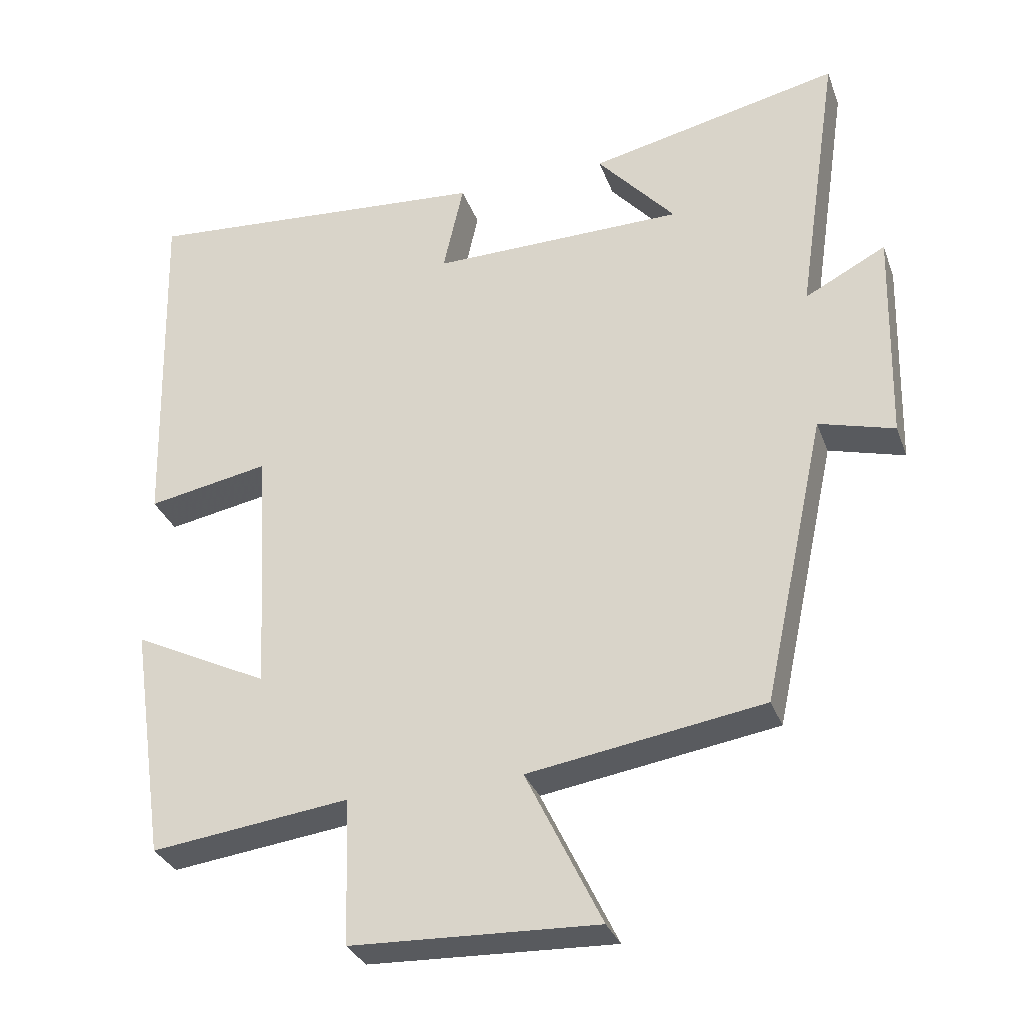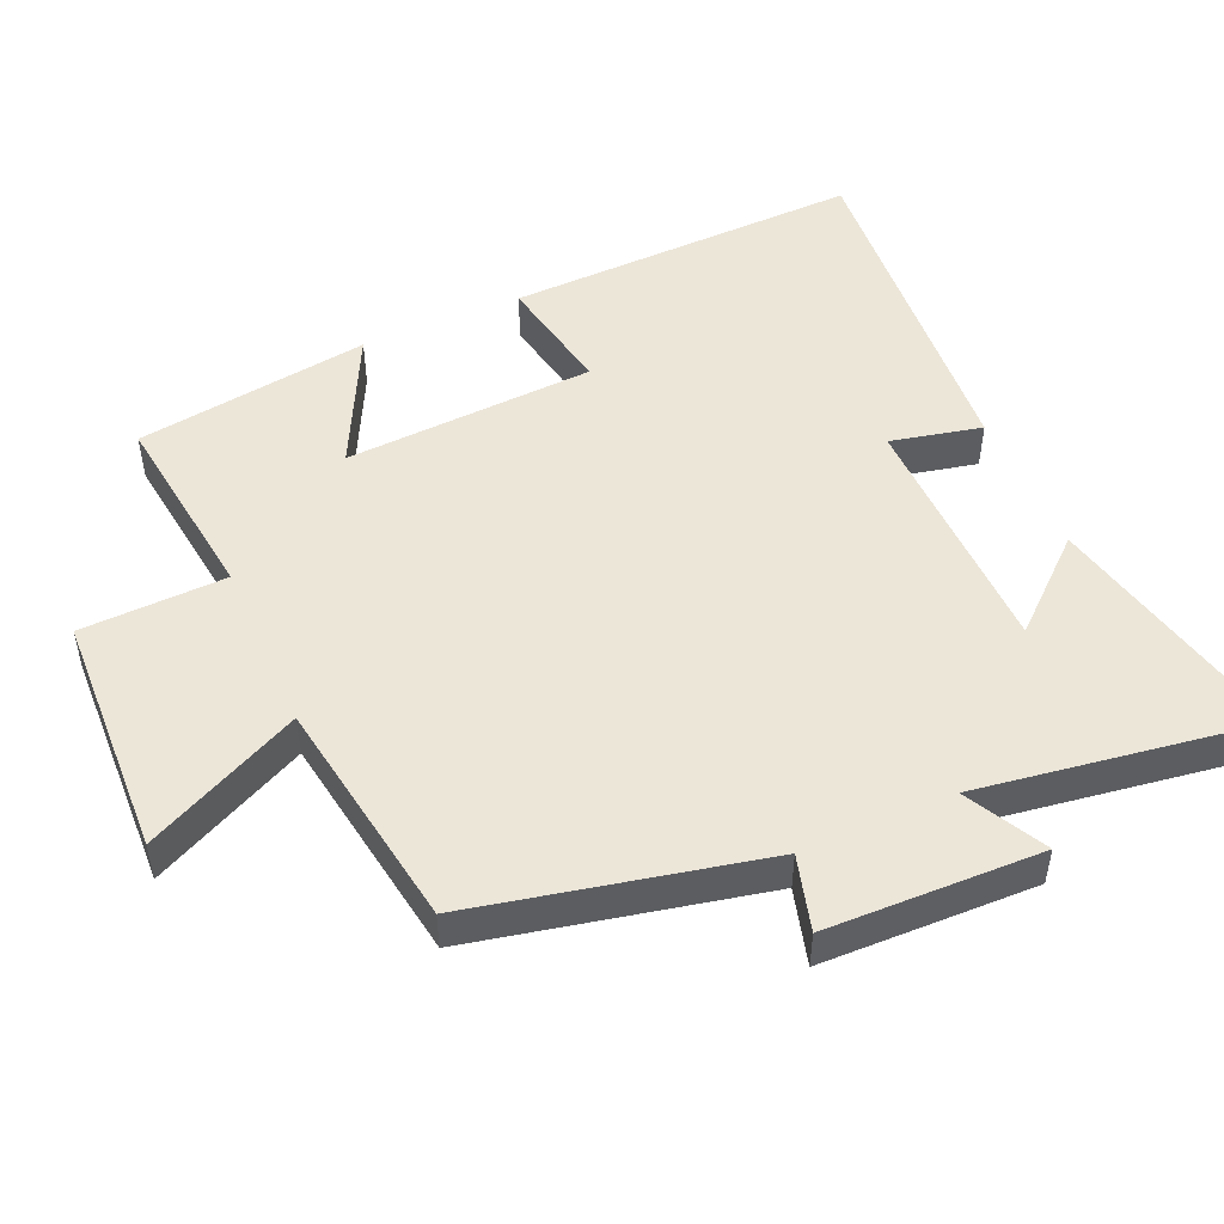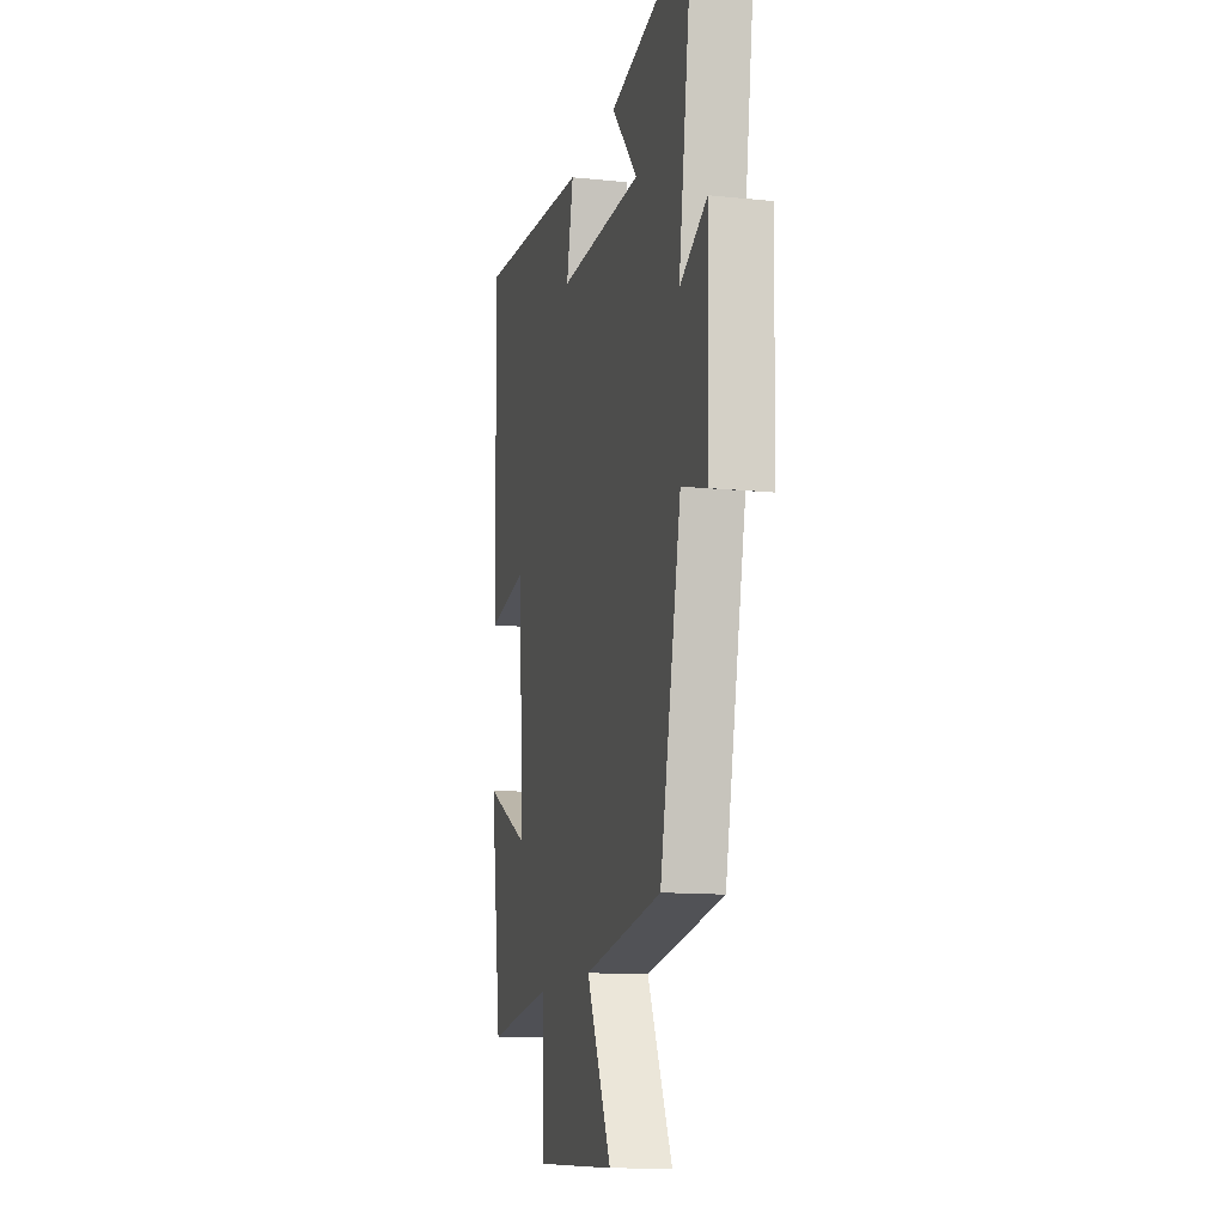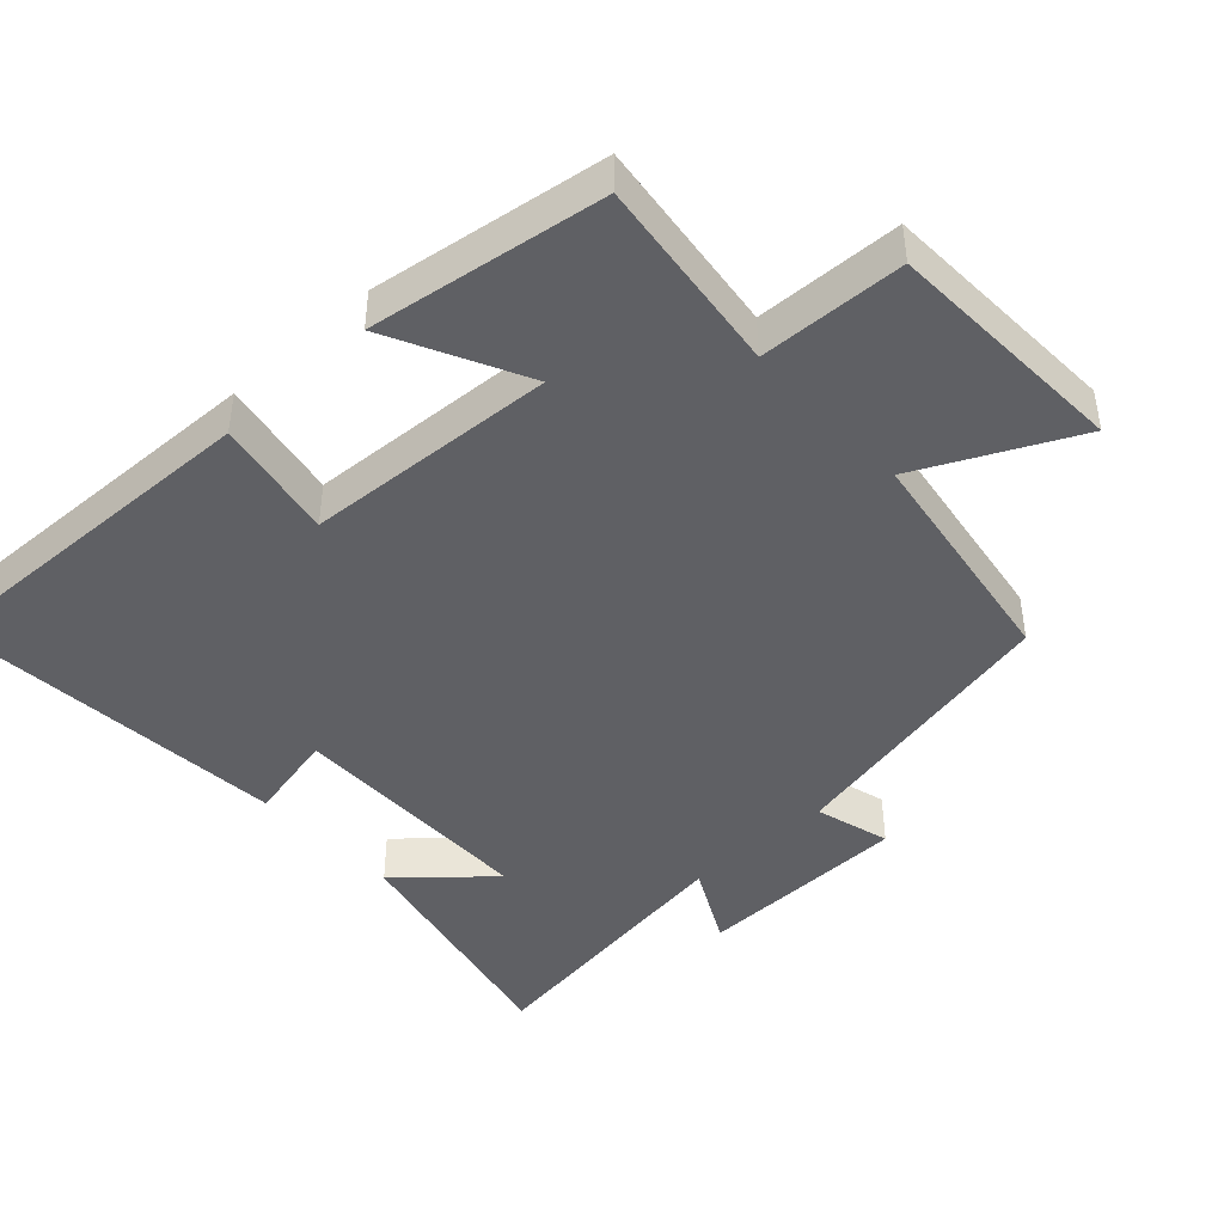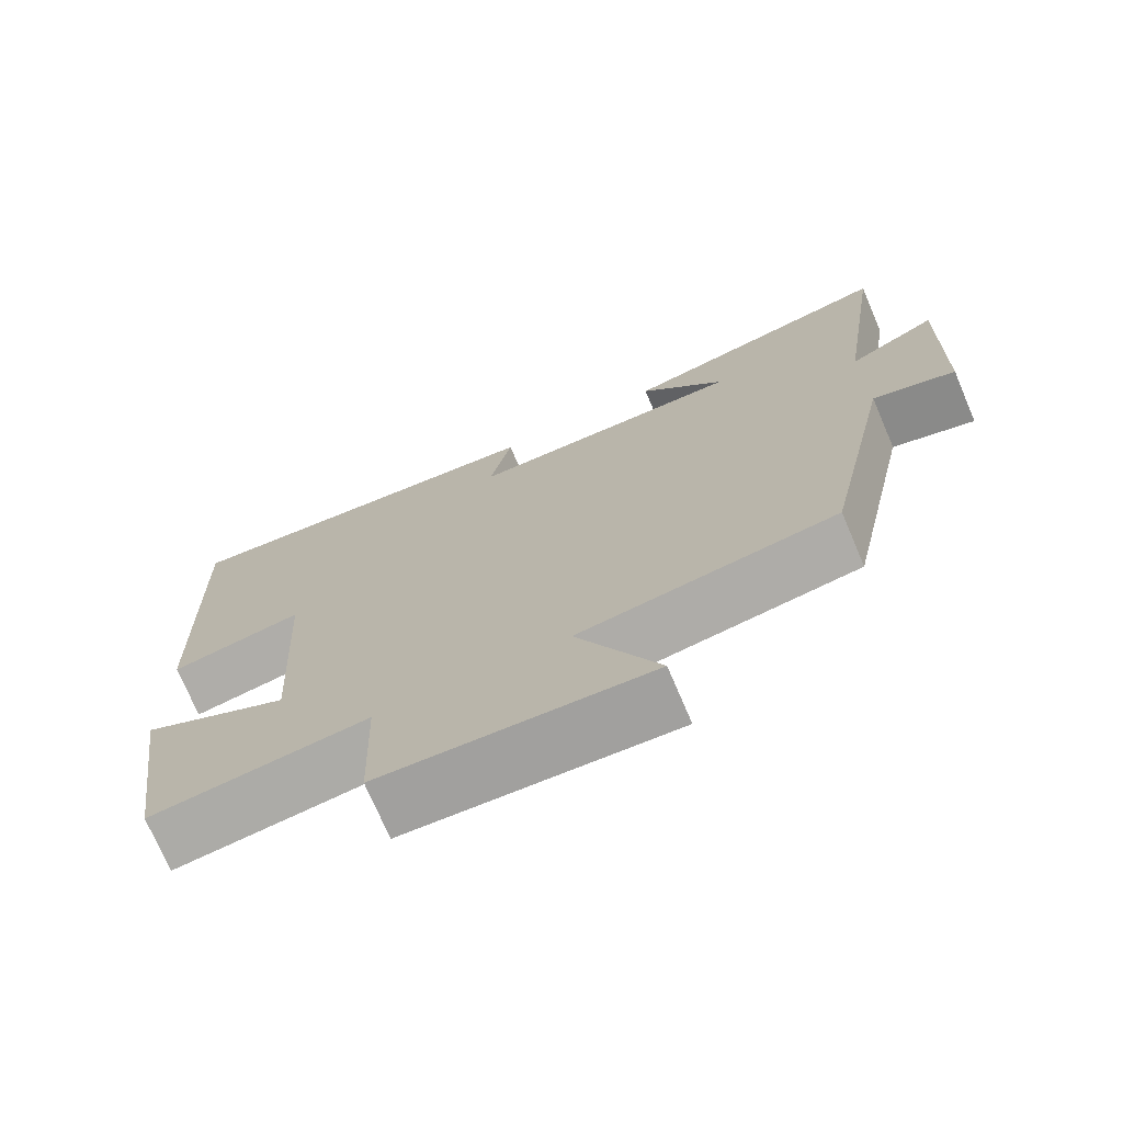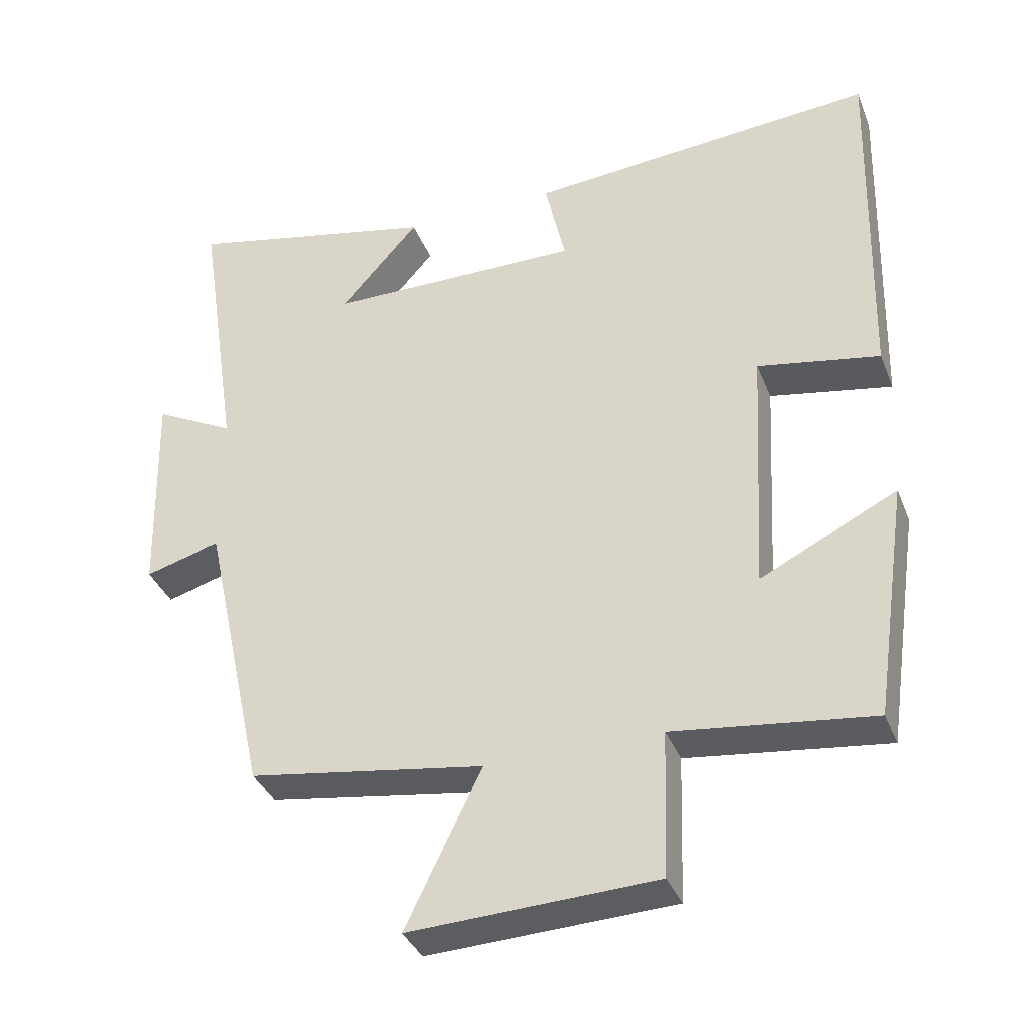
<metadata>
{"format":"obj","ext":"obj","renderer":"f3d","projection":"perspective","resolution":1024,"background":"white","views":[{"elev":-31.7,"azim":-161.6,"up":"+Z"},{"elev":49.4,"azim":-113.8,"up":"+Y"},{"elev":-12.7,"azim":-103.4,"up":"+Z"},{"elev":-43.9,"azim":132.6,"up":"+Y"},{"elev":-73.0,"azim":-156.9,"up":"+Z"},{"elev":-36.6,"azim":20.1,"up":"+Z"}]}
</metadata>
<code>
v -0.56 0.07 0.579
v -0.202 0.07 0.5
v -0.313 0.07 0.374
v 0.047 0.07 0.37
v 0.018 0.07 0.5
v 0.514 0.07 0.539
v 0.5 0.07 0.03
v 0.327 0.07 0.062
v 0.307 0.07 -0.296
v 0.5 0.07 -0.2
v 0.451 0.07 -0.535
v 0.17 0.07 -0.5
v 0.163 0.07 -0.707
v -0.185 0.07 -0.721
v -0.078 0.07 -0.5
v -0.411 0.07 -0.448
v -0.5 0.07 -0.038
v -0.607 0.07 -0.068
v -0.615 0.07 0.238
v -0.5 0.07 0.178
v -0.56 0 0.579
v -0.202 0 0.5
v -0.313 0 0.374
v 0.047 0 0.37
v 0.018 0 0.5
v 0.514 0 0.539
v 0.5 0 0.03
v 0.327 0 0.062
v 0.307 0 -0.296
v 0.5 0 -0.2
v 0.451 0 -0.535
v 0.17 0 -0.5
v 0.163 0 -0.707
v -0.185 0 -0.721
v -0.078 0 -0.5
v -0.411 0 -0.448
v -0.5 0 -0.038
v -0.607 0 -0.068
v -0.615 0 0.238
v -0.5 0 0.178
f 17 18 19 20
f 15 16 17 20
f 15 20 1
f 12 13 14 15
f 12 15 1
f 9 10 11 12
f 8 9 12
f 5 6 7 8
f 4 5 8
f 3 4 8 12
f 1 2 3
f 1 3 12
f 40 39 38 37
f 40 37 36 35
f 21 40 35
f 35 34 33 32
f 21 35 32
f 32 31 30 29
f 32 29 28
f 28 27 26 25
f 28 25 24
f 32 28 24 23
f 23 22 21
f 32 23 21
f 1 21 22 2
f 2 22 23 3
f 3 23 24 4
f 4 24 25 5
f 5 25 26 6
f 6 26 27 7
f 7 27 28 8
f 8 28 29 9
f 9 29 30 10
f 10 30 31 11
f 11 31 32 12
f 12 32 33 13
f 13 33 34 14
f 14 34 35 15
f 15 35 36 16
f 16 36 37 17
f 17 37 38 18
f 18 38 39 19
f 19 39 40 20
f 20 40 21 1

</code>
